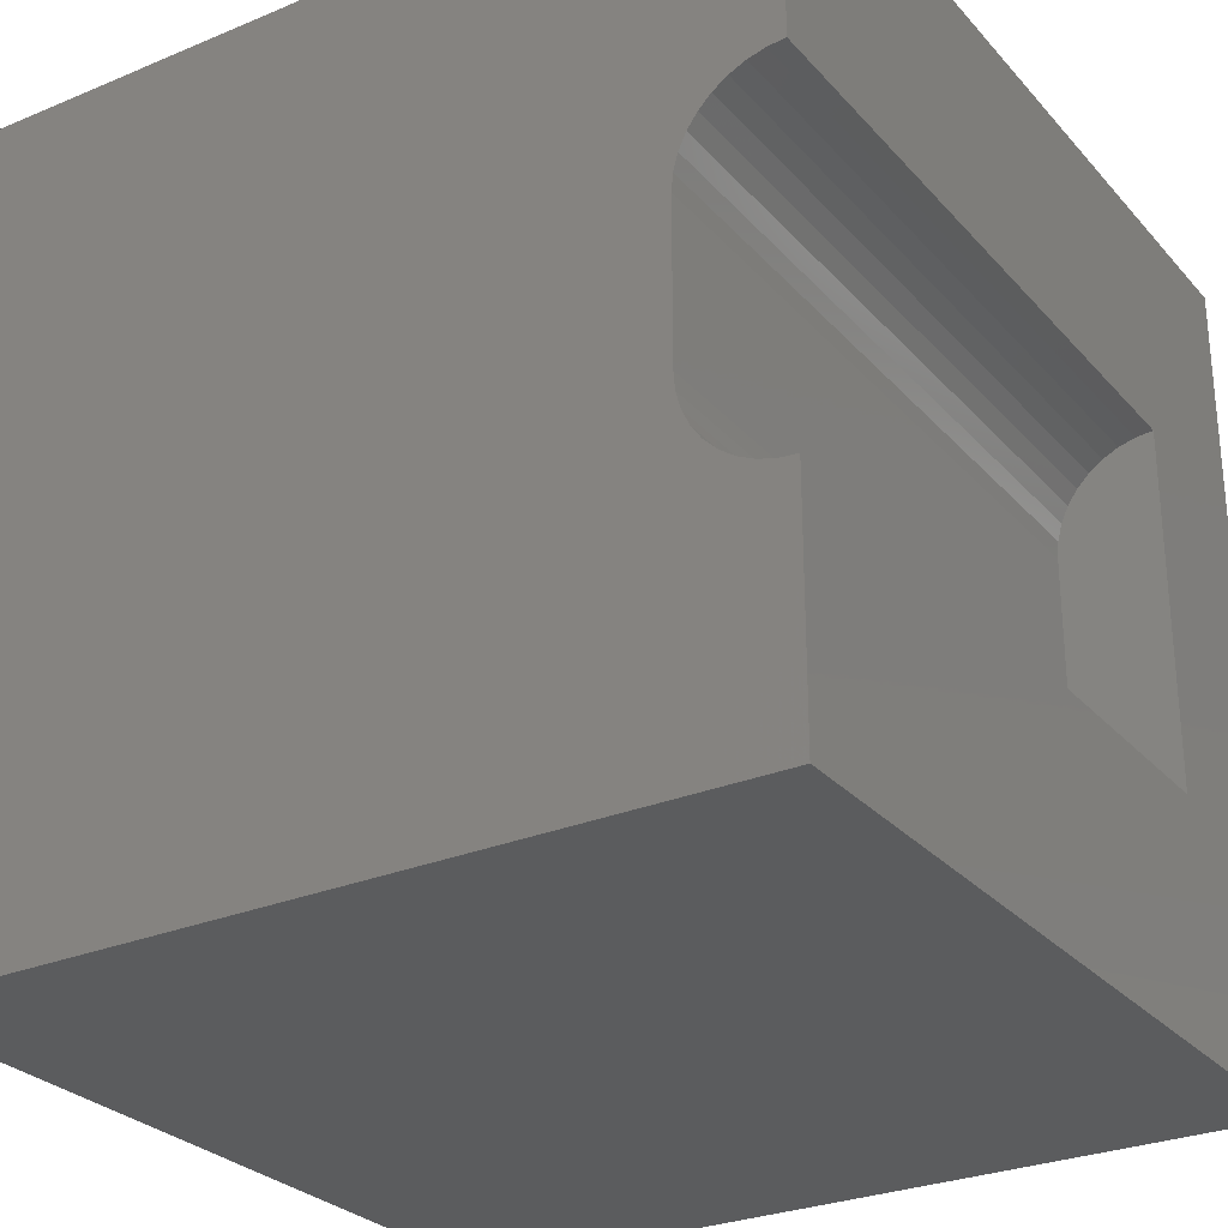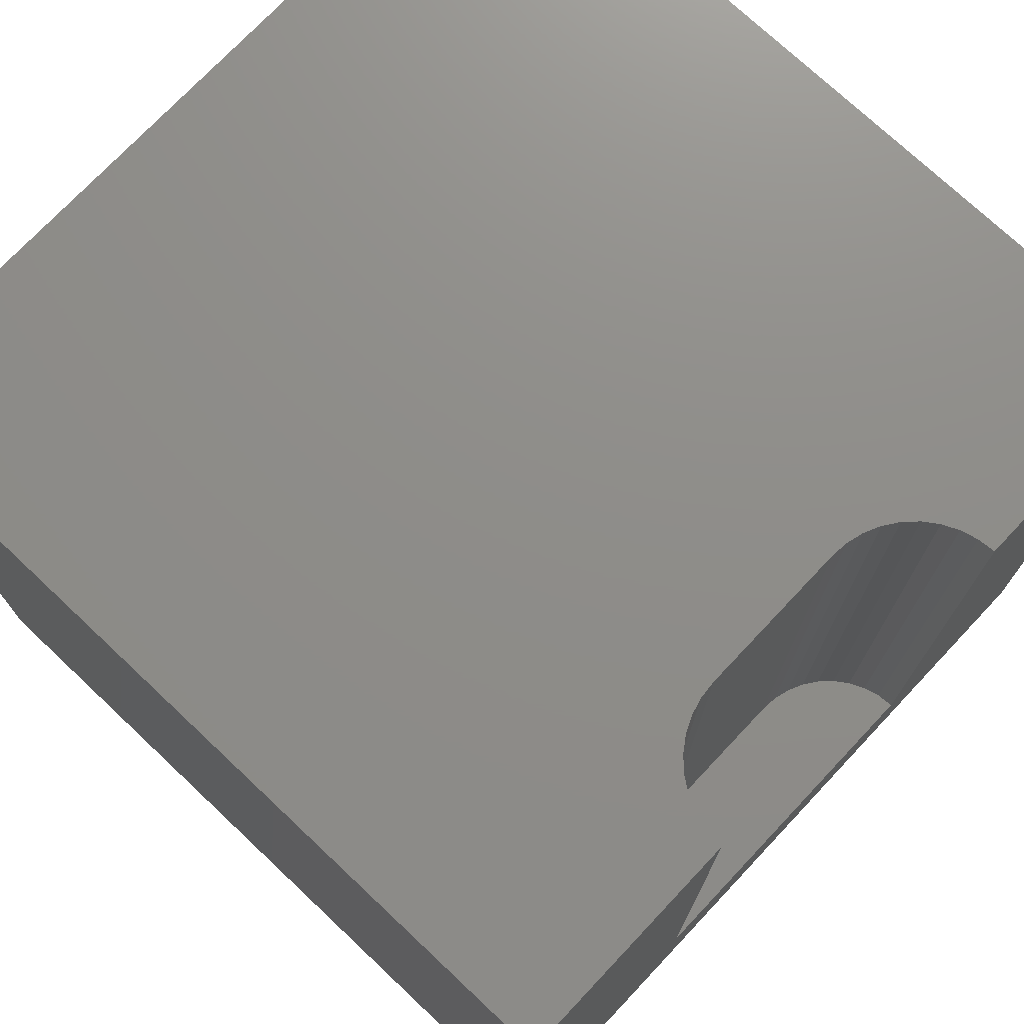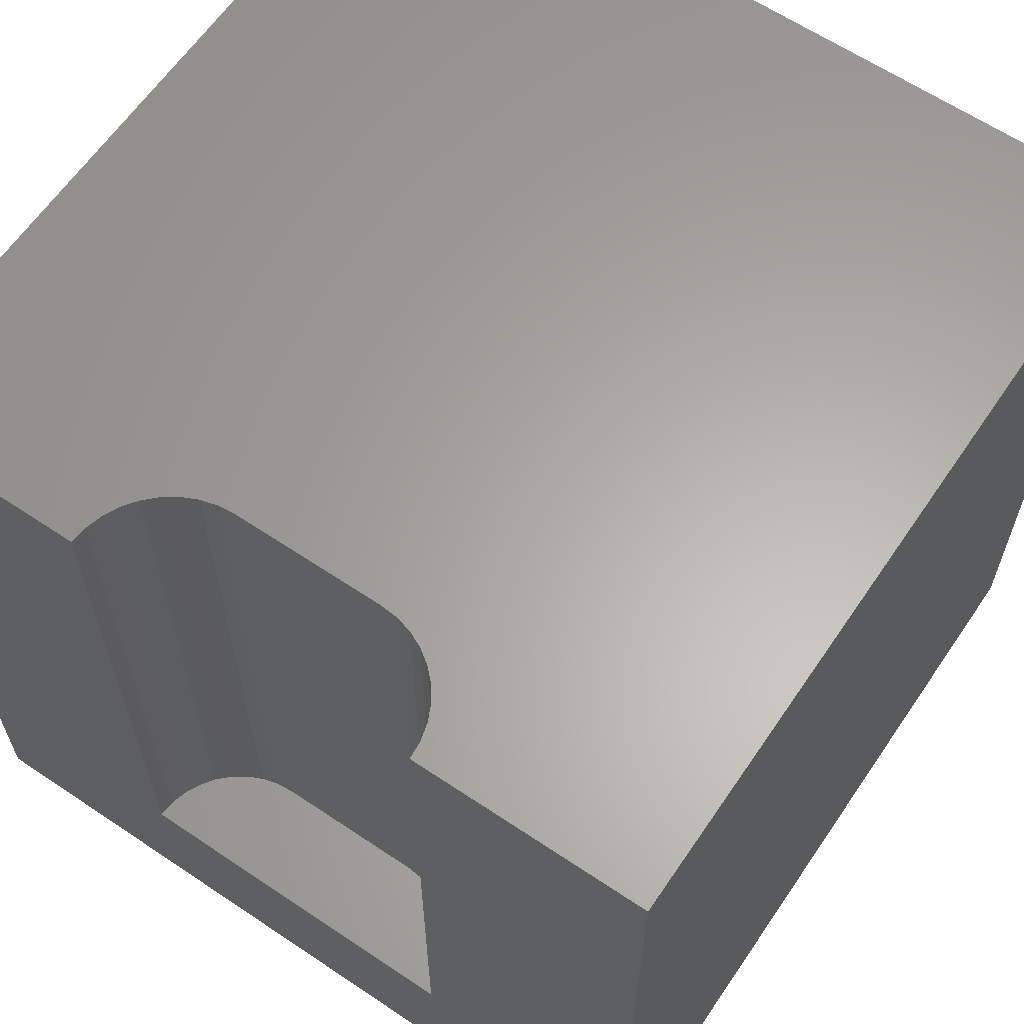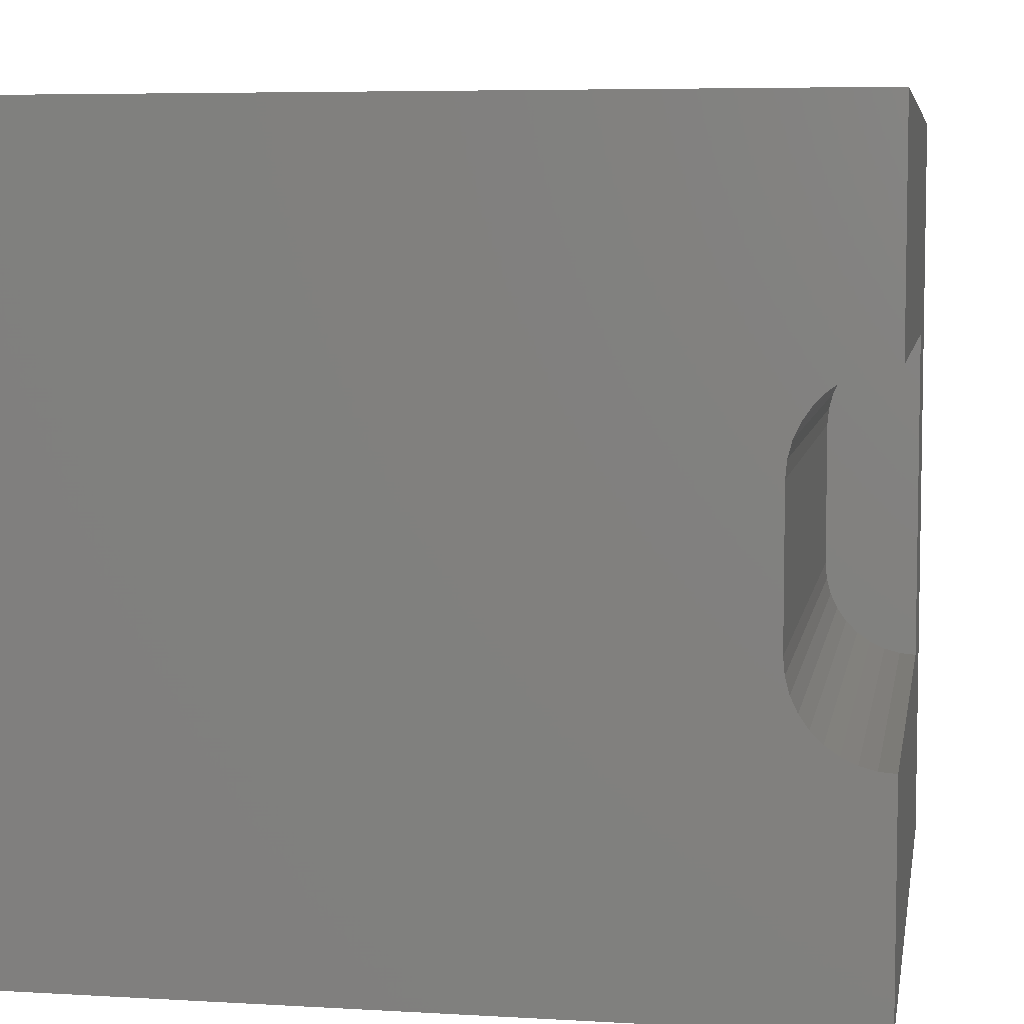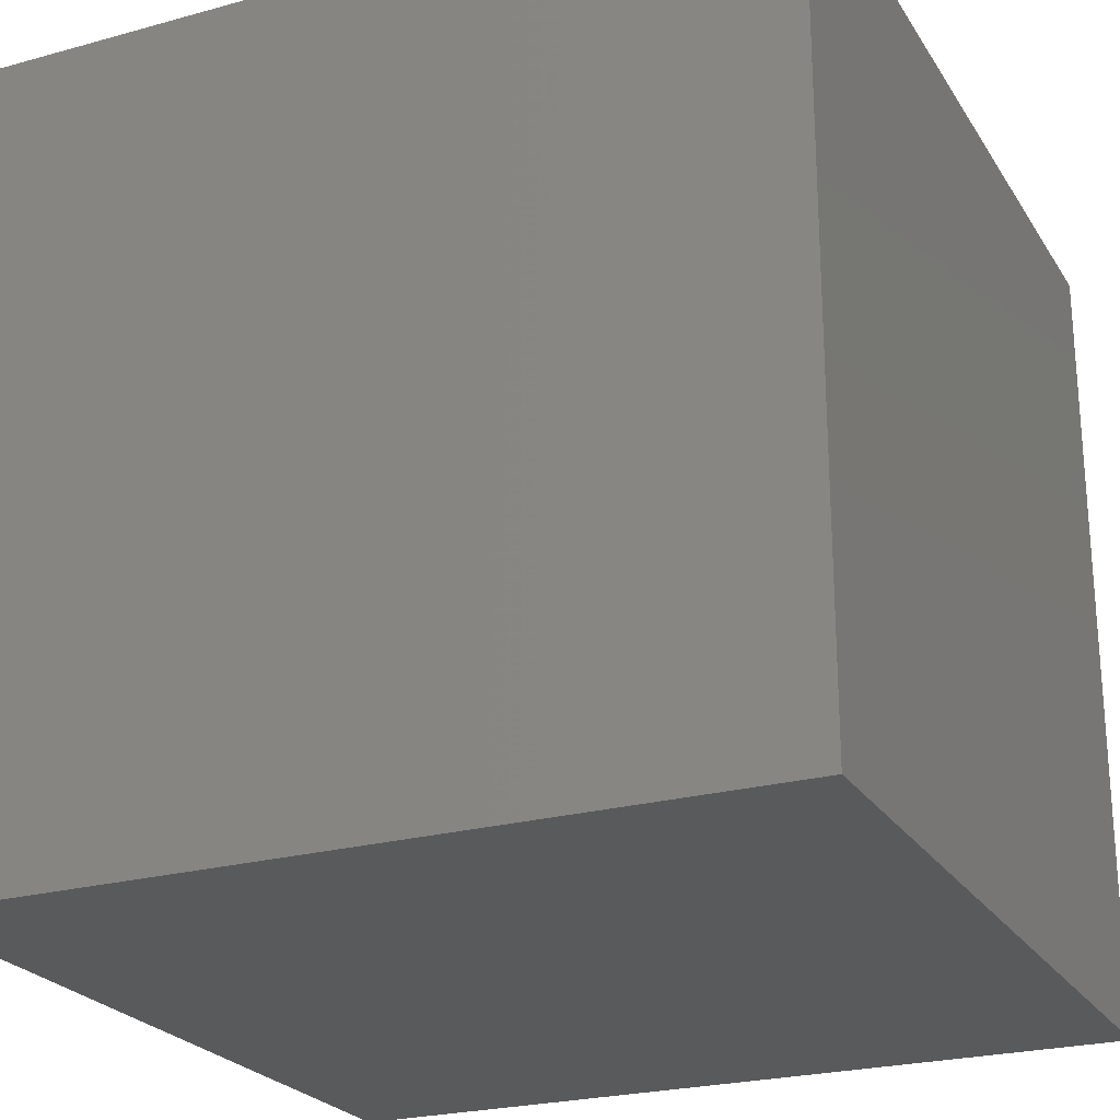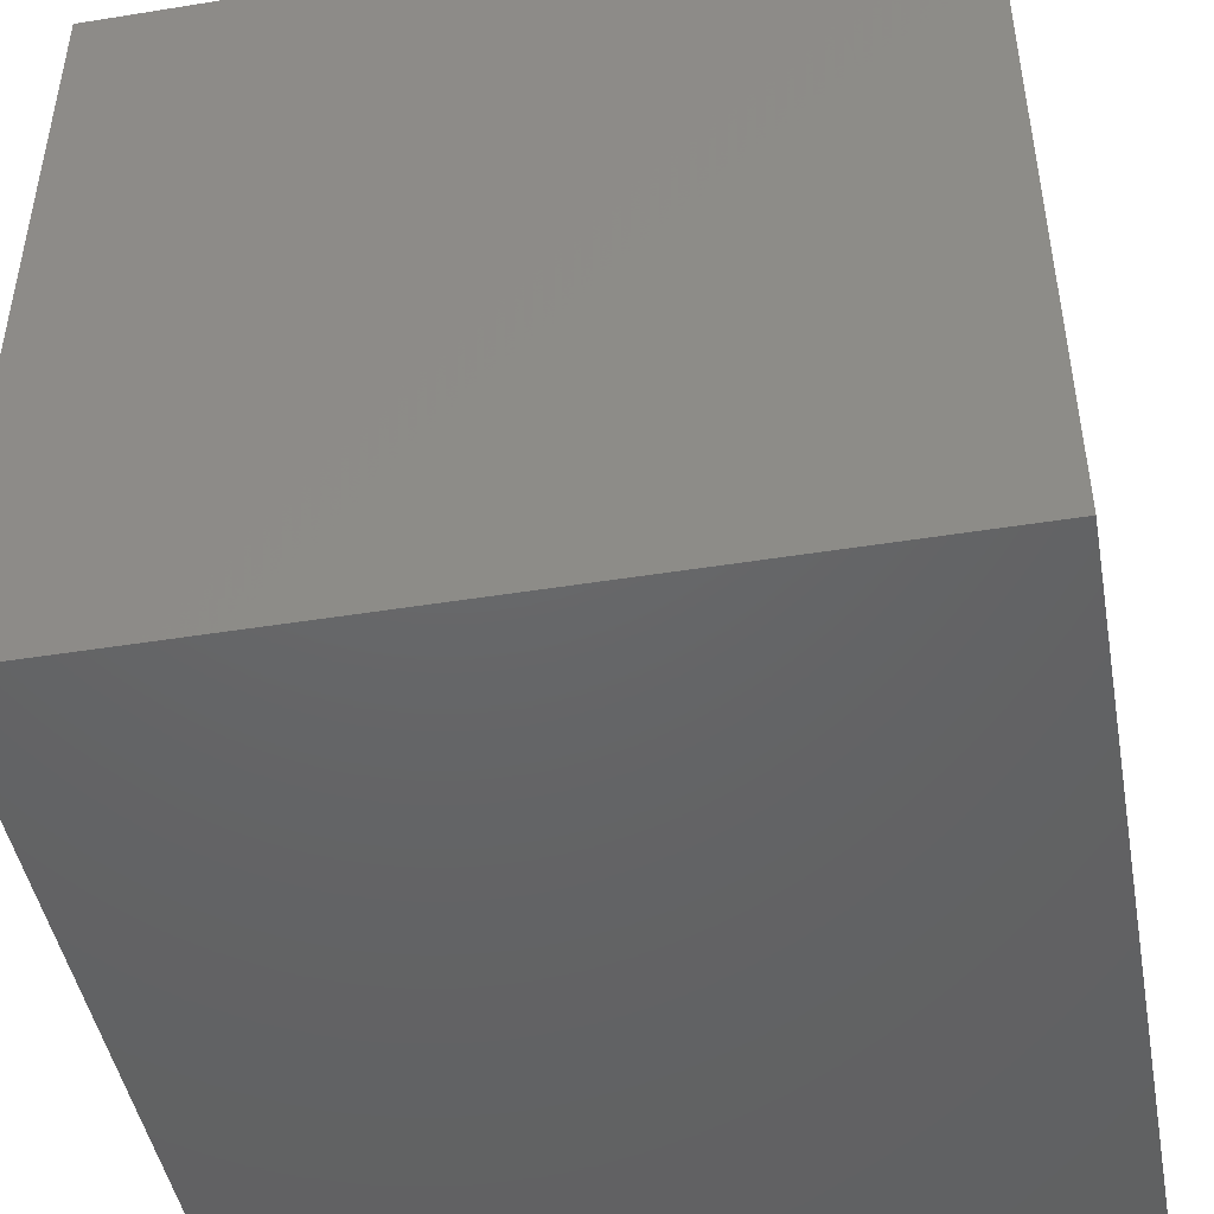
<metadata>
{"format":"stl","ext":"stl","renderer":"f3d","projection":"perspective","resolution":1024,"background":"white","views":[{"elev":-28.0,"azim":32.4,"up":"+Y"},{"elev":74.1,"azim":43.3,"up":"+Z"},{"elev":62.8,"azim":124.2,"up":"+Z"},{"elev":6.1,"azim":9.9,"up":"+Y"},{"elev":-24.0,"azim":-155.4,"up":"+Z"},{"elev":-46.3,"azim":10.4,"up":"+Z"}]}
</metadata>
<code>
# stl→obj: 48 verts, 92 faces
v 0 10 10
v 0 10 0
v 0 0 10
v 0 0 0
v 10 0 10
v 10 2.842 10
v 9.788 2.861 10
v 9.065 3.279 10
v 8.943 3.453 10
v 8.853 3.646 10
v 9.582 2.916 10
v 9.39 3.006 10
v 9.215 3.128 10
v 8.943 6.547 10
v 8.853 6.354 10
v 8.798 6.149 10
v 10 7.158 10
v 10 10 10
v 9.788 7.139 10
v 9.582 7.084 10
v 9.065 6.721 10
v 9.215 6.872 10
v 9.39 6.994 10
v 8.798 3.851 10
v 8.779 4.063 10
v 8.779 5.937 10
v 10 2.842 2.015
v 10 0 0
v 10 7.158 2.015
v 10 10 0
v 8.779 4.063 2.015
v 8.798 3.851 2.015
v 8.853 3.646 2.015
v 8.943 3.453 2.015
v 9.065 3.279 2.015
v 9.215 3.128 2.015
v 9.39 3.006 2.015
v 9.582 2.916 2.015
v 9.788 2.861 2.015
v 9.788 7.139 2.015
v 9.582 7.084 2.015
v 9.39 6.994 2.015
v 9.215 6.872 2.015
v 9.065 6.721 2.015
v 8.943 6.547 2.015
v 8.853 6.354 2.015
v 8.798 6.149 2.015
v 8.779 5.937 2.015
f 1 2 3
f 3 2 4
f 5 6 7
f 8 9 3
f 3 9 10
f 7 11 5
f 5 11 12
f 5 12 3
f 3 12 13
f 3 13 8
f 14 1 15
f 15 1 16
f 17 18 19
f 19 18 20
f 14 21 1
f 1 21 22
f 1 22 18
f 18 22 23
f 18 23 20
f 10 24 3
f 3 24 25
f 3 25 1
f 1 25 26
f 1 26 16
f 6 5 27
f 27 5 28
f 27 28 29
f 29 28 30
f 29 30 17
f 17 30 18
f 2 30 4
f 4 30 28
f 18 30 1
f 1 30 2
f 28 5 4
f 4 5 3
f 31 25 24
f 31 24 32
f 32 24 10
f 32 10 33
f 33 10 9
f 33 9 34
f 34 9 8
f 34 8 35
f 35 8 13
f 35 13 36
f 36 13 12
f 36 12 37
f 37 12 11
f 37 11 38
f 38 11 7
f 38 7 39
f 39 7 6
f 39 6 27
f 29 17 19
f 29 19 40
f 40 19 20
f 40 20 41
f 41 20 23
f 41 23 42
f 42 23 22
f 42 22 43
f 43 22 21
f 43 21 44
f 44 21 14
f 44 14 45
f 45 14 15
f 45 15 46
f 46 15 16
f 46 16 47
f 47 16 26
f 47 26 48
f 48 29 40
f 32 33 27
f 40 41 48
f 48 41 42
f 48 42 47
f 42 43 44
f 29 48 27
f 27 48 31
f 27 31 32
f 44 45 42
f 42 45 46
f 42 46 47
f 38 35 37
f 37 35 36
f 33 34 27
f 27 34 35
f 27 35 39
f 39 35 38
f 31 48 25
f 25 48 26

</code>
